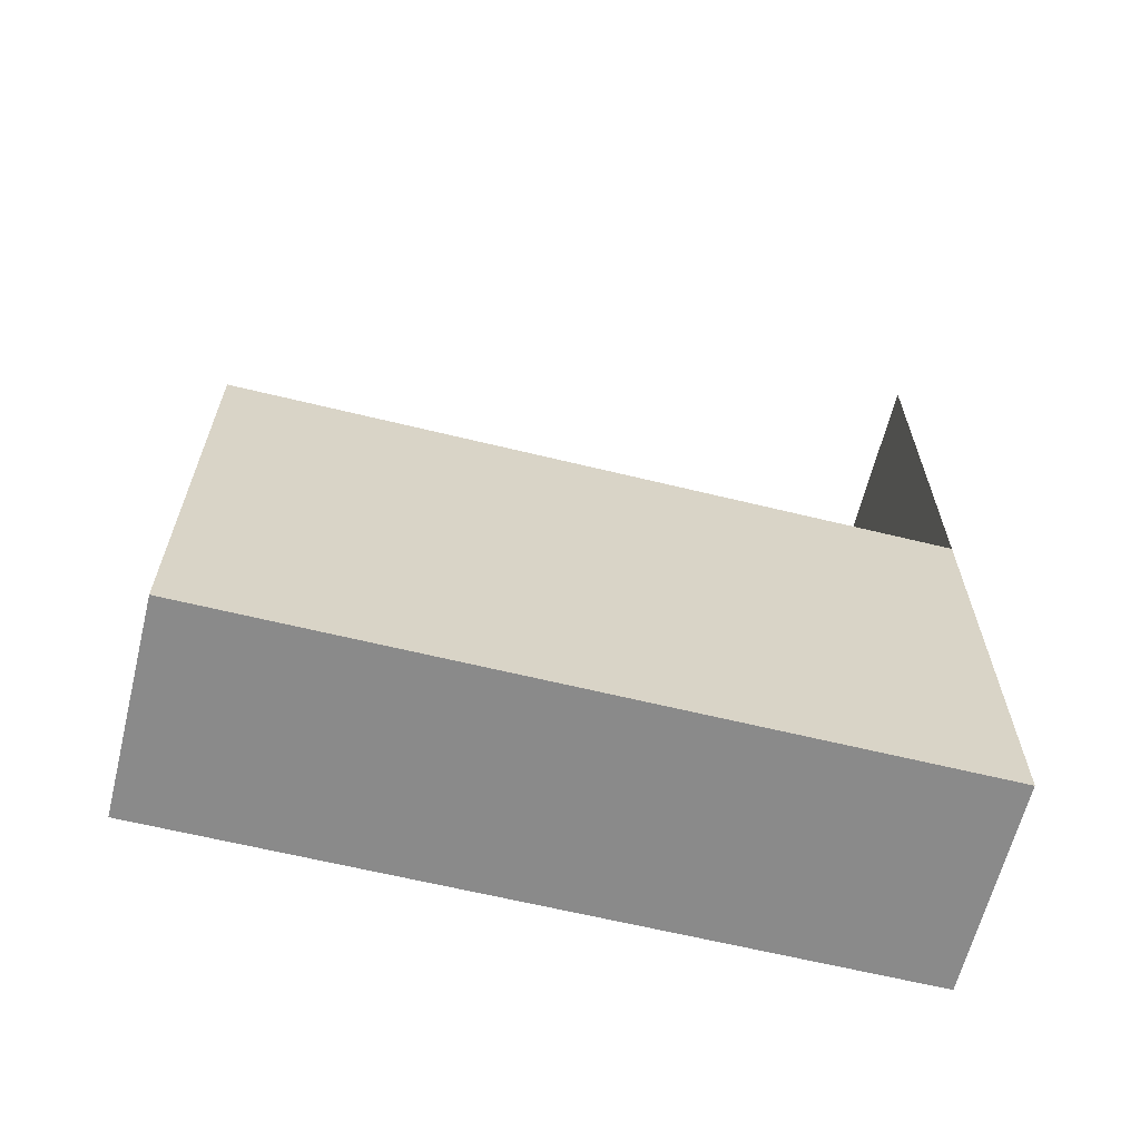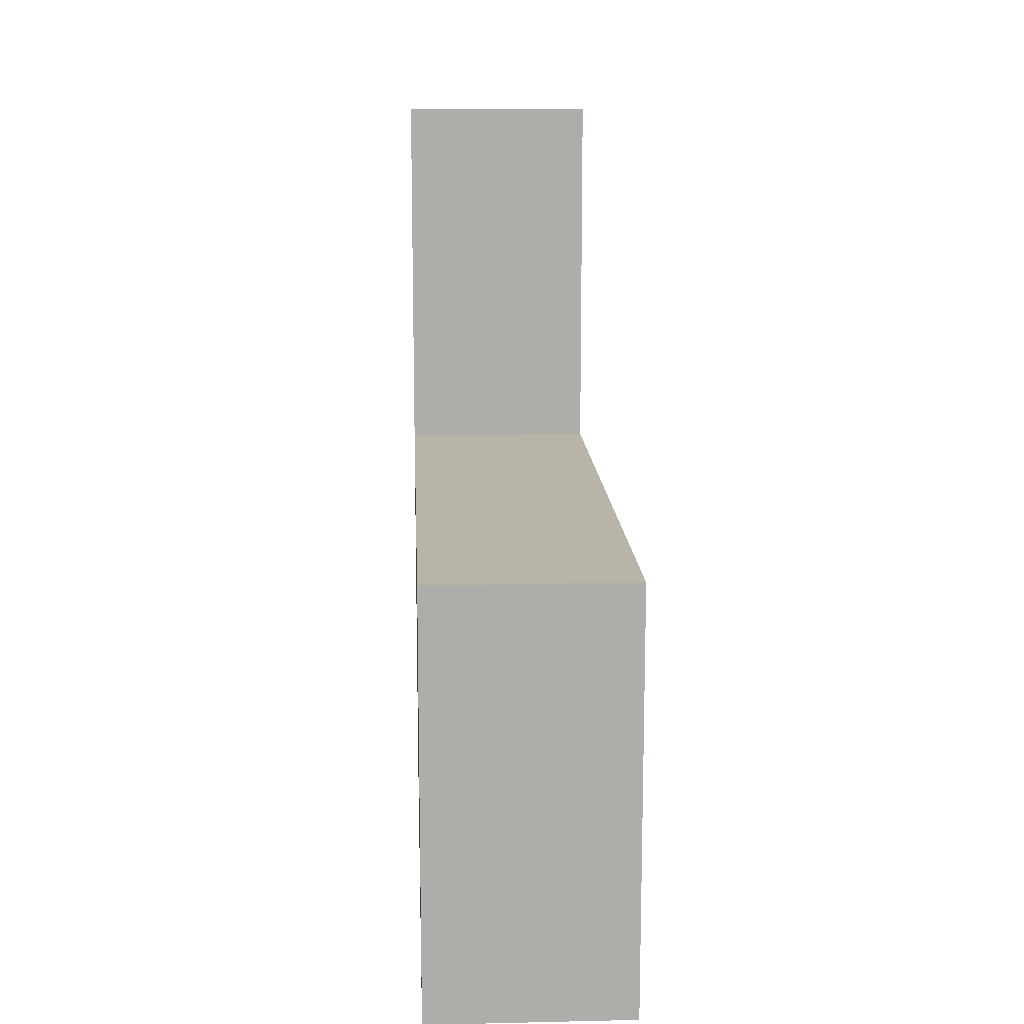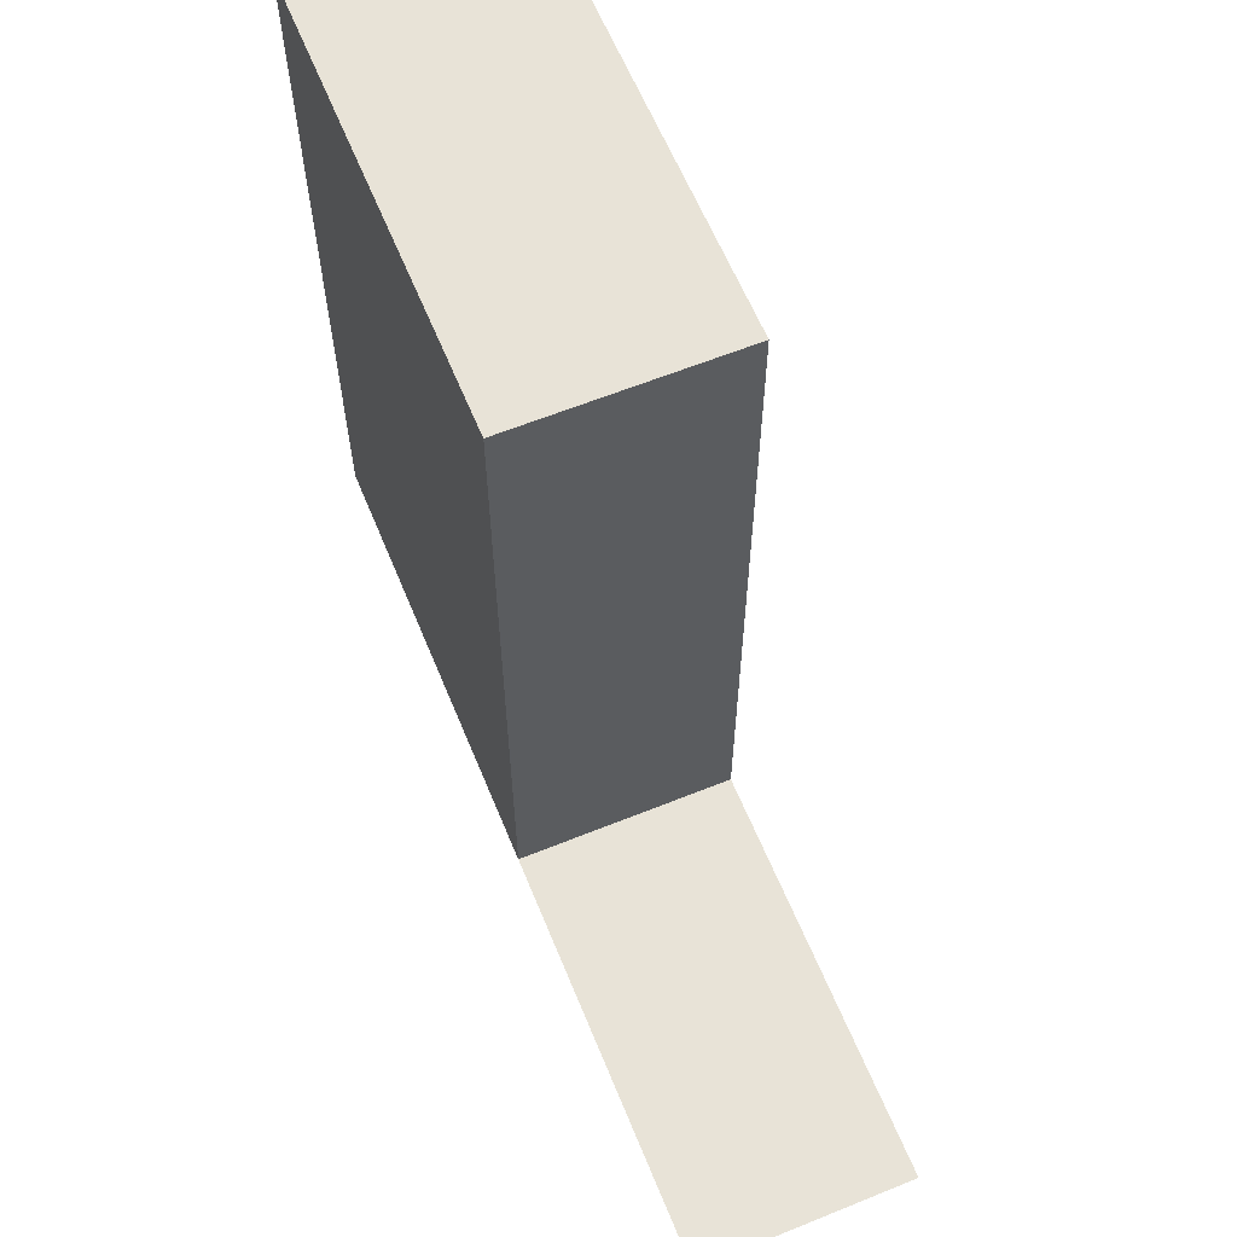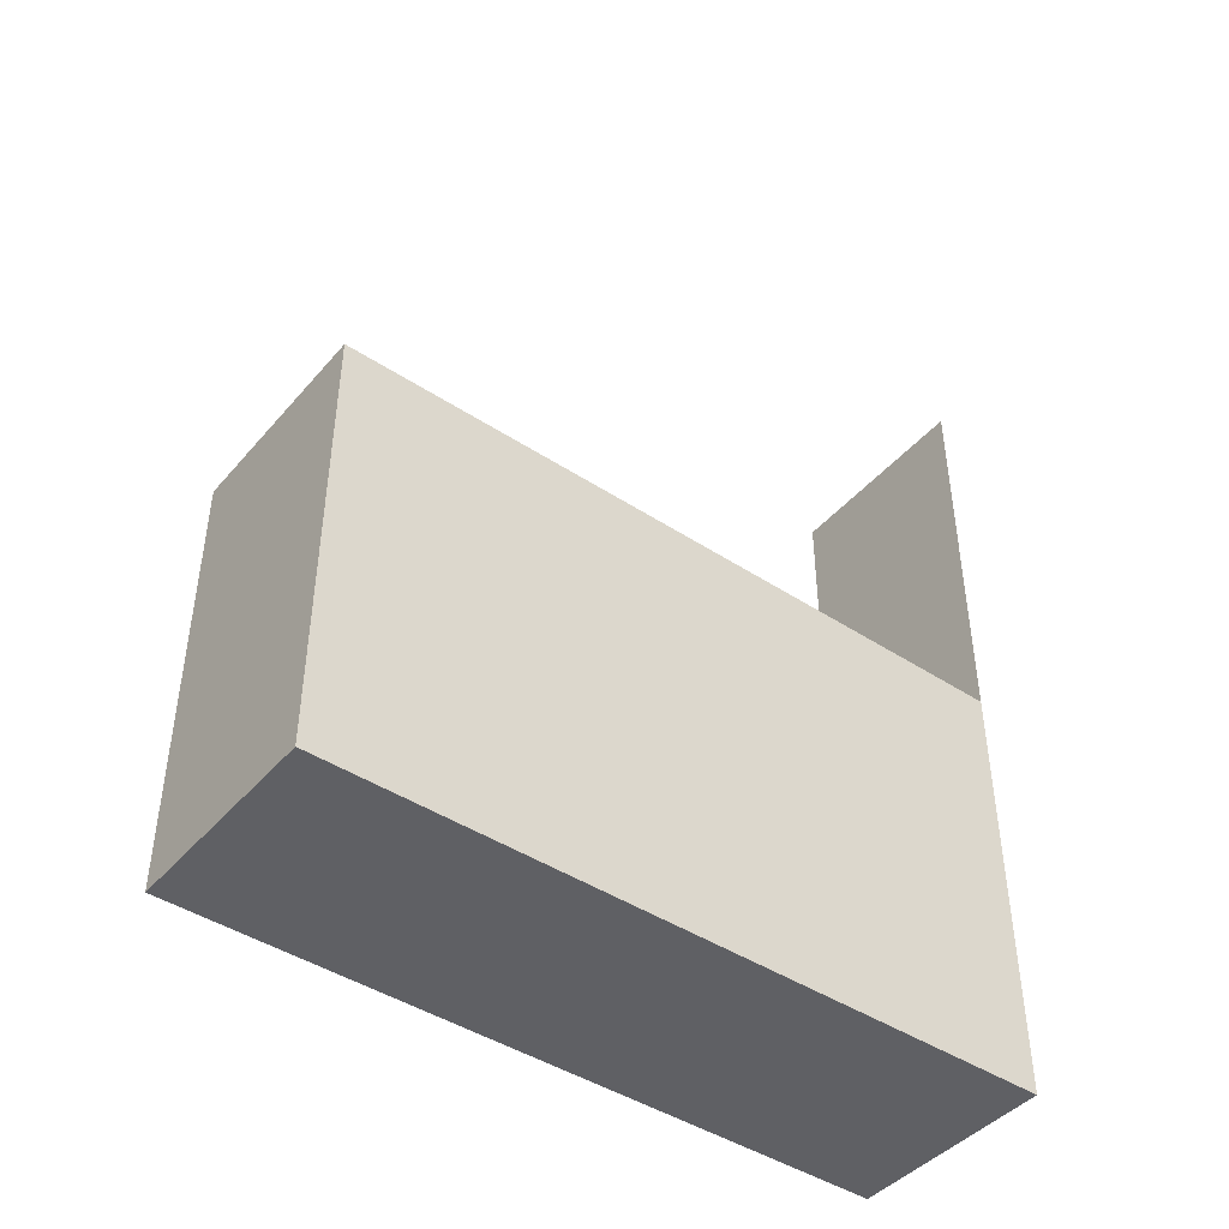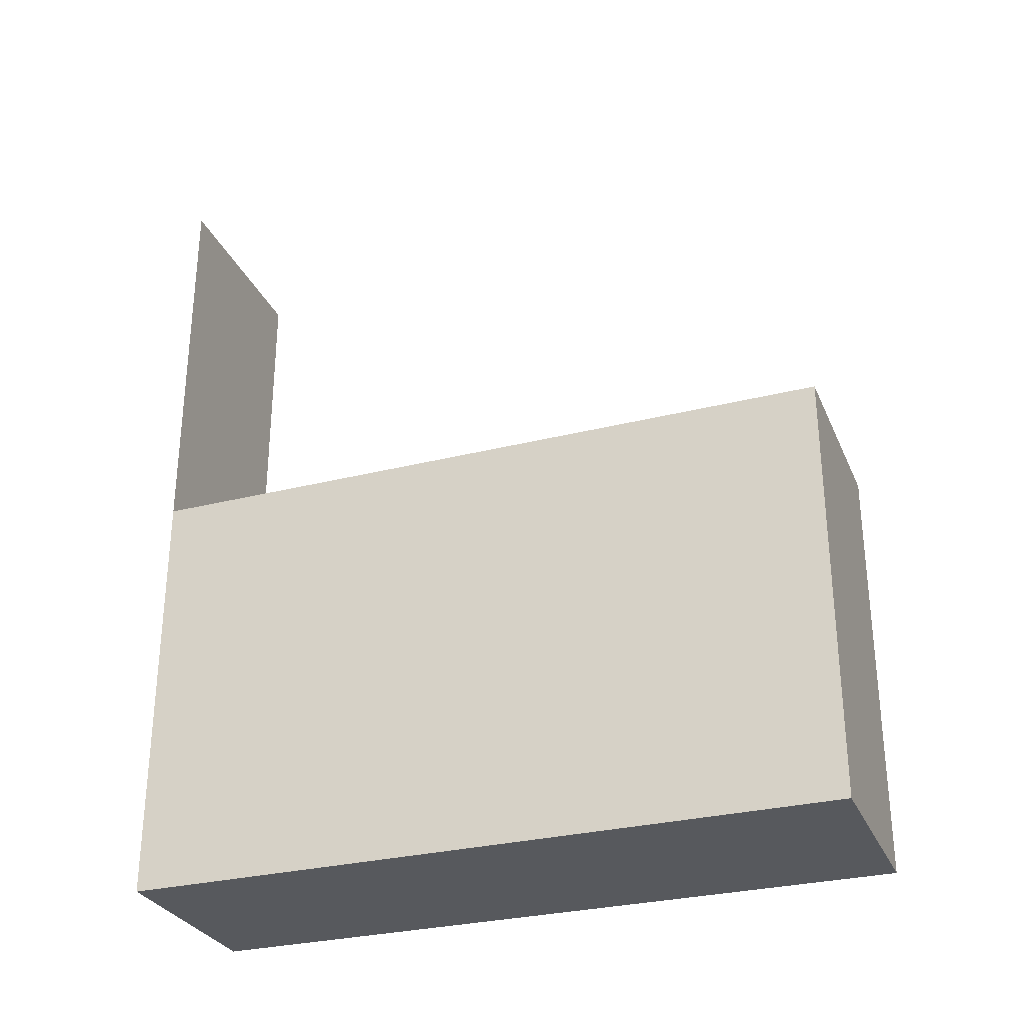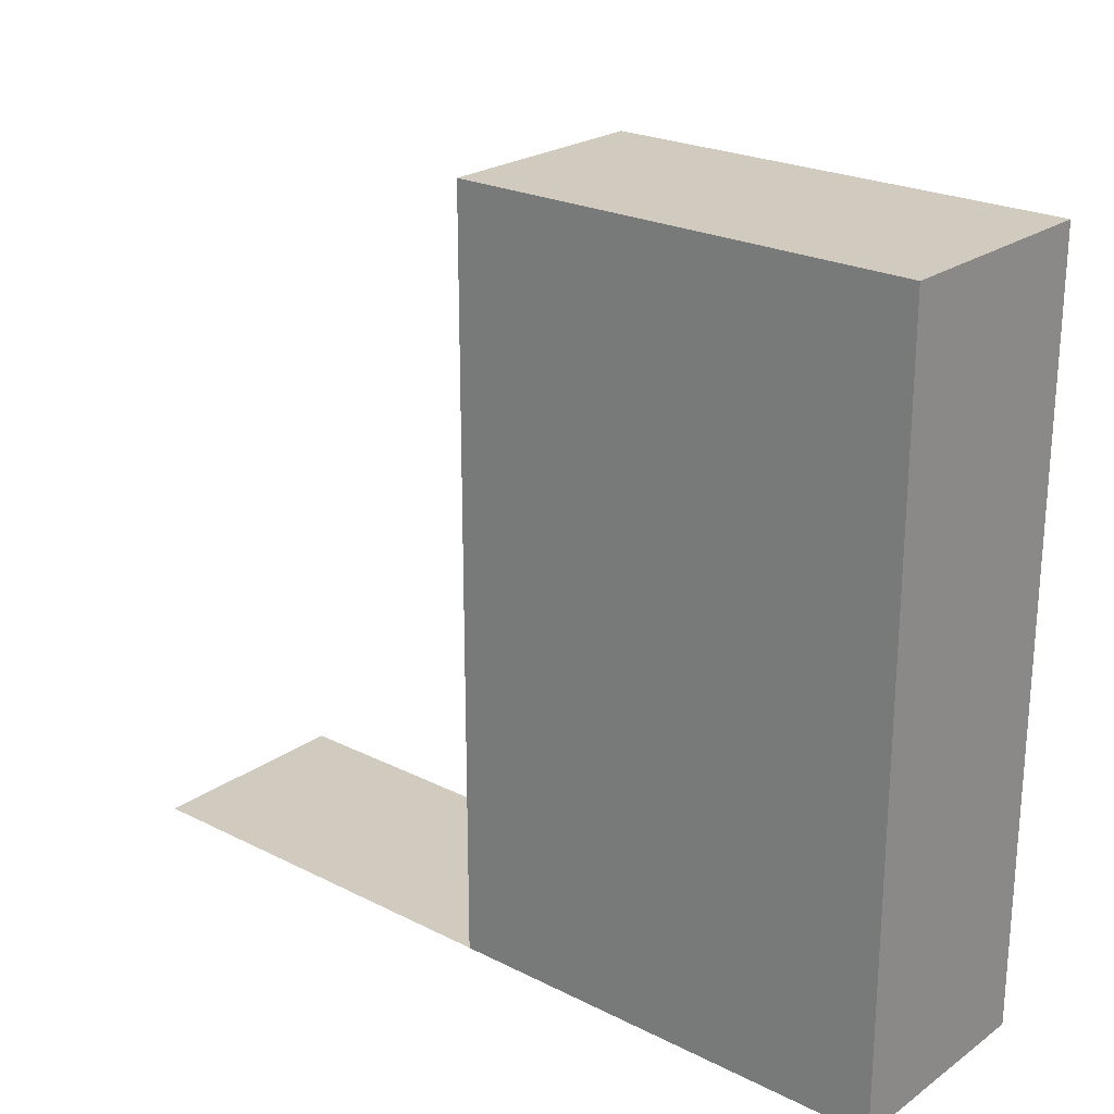
<metadata>
{"format":"obj","ext":"obj","renderer":"f3d","projection":"perspective","resolution":1024,"background":"white","views":[{"elev":-63.5,"azim":-103.9,"up":"+Z"},{"elev":13.1,"azim":177.1,"up":"+Z"},{"elev":62.0,"azim":-22.3,"up":"+Y"},{"elev":-44.0,"azim":-127.6,"up":"+Z"},{"elev":-29.7,"azim":110.4,"up":"+Z"},{"elev":23.3,"azim":130.3,"up":"+Y"}]}
</metadata>
<code>
g Mesh8
v 327.3 23.5 -117.4
v 327.3 18.1 -117.4
v 327.3 18.1 -120.7
v 327.3 23.5 -120.7
v 327.3 18.1 -117.4
v 327.3 23.5 -117.4
v 327.3 18.1 -120.7
v 327.3 23.5 -120.7
v 327.3 23.5 -117.4
v 327.3 23.5 -120.7
v 328.8 23.5 -120.7
v 328.8 23.5 -117.4
v 328.8 23.5 -117.4
v 328.8 23.5 -120.7
v 327.3 23.5 -117.4
v 327.3 23.5 -120.7
v 327.3 23.5 -117.4
v 328.8 23.5 -117.4
v 328.8 18.1 -117.4
v 327.3 18.1 -117.4
v 328.8 23.5 -117.4
v 327.3 23.5 -117.4
v 328.8 18.1 -117.4
v 327.3 18.1 -117.4
v 328.8 18.1 -117.4
v 328.8 23.5 -117.4
v 328.8 23.5 -120.7
v 328.8 18.1 -120.7
v 328.8 18.1 -120.7
v 328.8 23.5 -120.7
v 328.8 18.1 -117.4
v 328.8 23.5 -117.4
v 327.3 18.1 -120.7
v 328.8 18.1 -120.7
v 328.8 23.5 -120.7
v 327.3 23.5 -120.7
v 328.8 18.1 -120.7
v 327.3 18.1 -120.7
v 328.8 23.5 -120.7
v 327.3 23.5 -120.7
v 327.3 18.1 -114.4
v 327.3 18.1 -117.4
v 328.8 18.1 -117.4
v 328.8 18.1 -114.4
v 328.8 18.1 -114.4
v 328.8 18.1 -117.4
v 327.3 18.1 -114.4
v 327.3 18.1 -117.4
g Mesh8_0
f 3 2 1
f 1 4 3
f 7 6 5
f 6 7 8
f 11 10 9
f 9 12 11
f 15 14 13
f 14 15 16
f 19 18 17
f 17 20 19
f 23 22 21
f 22 23 24
f 27 26 25
f 25 28 27
f 31 30 29
f 30 31 32
f 35 34 33
f 33 36 35
f 39 38 37
f 38 39 40
f 43 42 41
f 41 44 43
f 47 46 45
f 46 47 48

</code>
